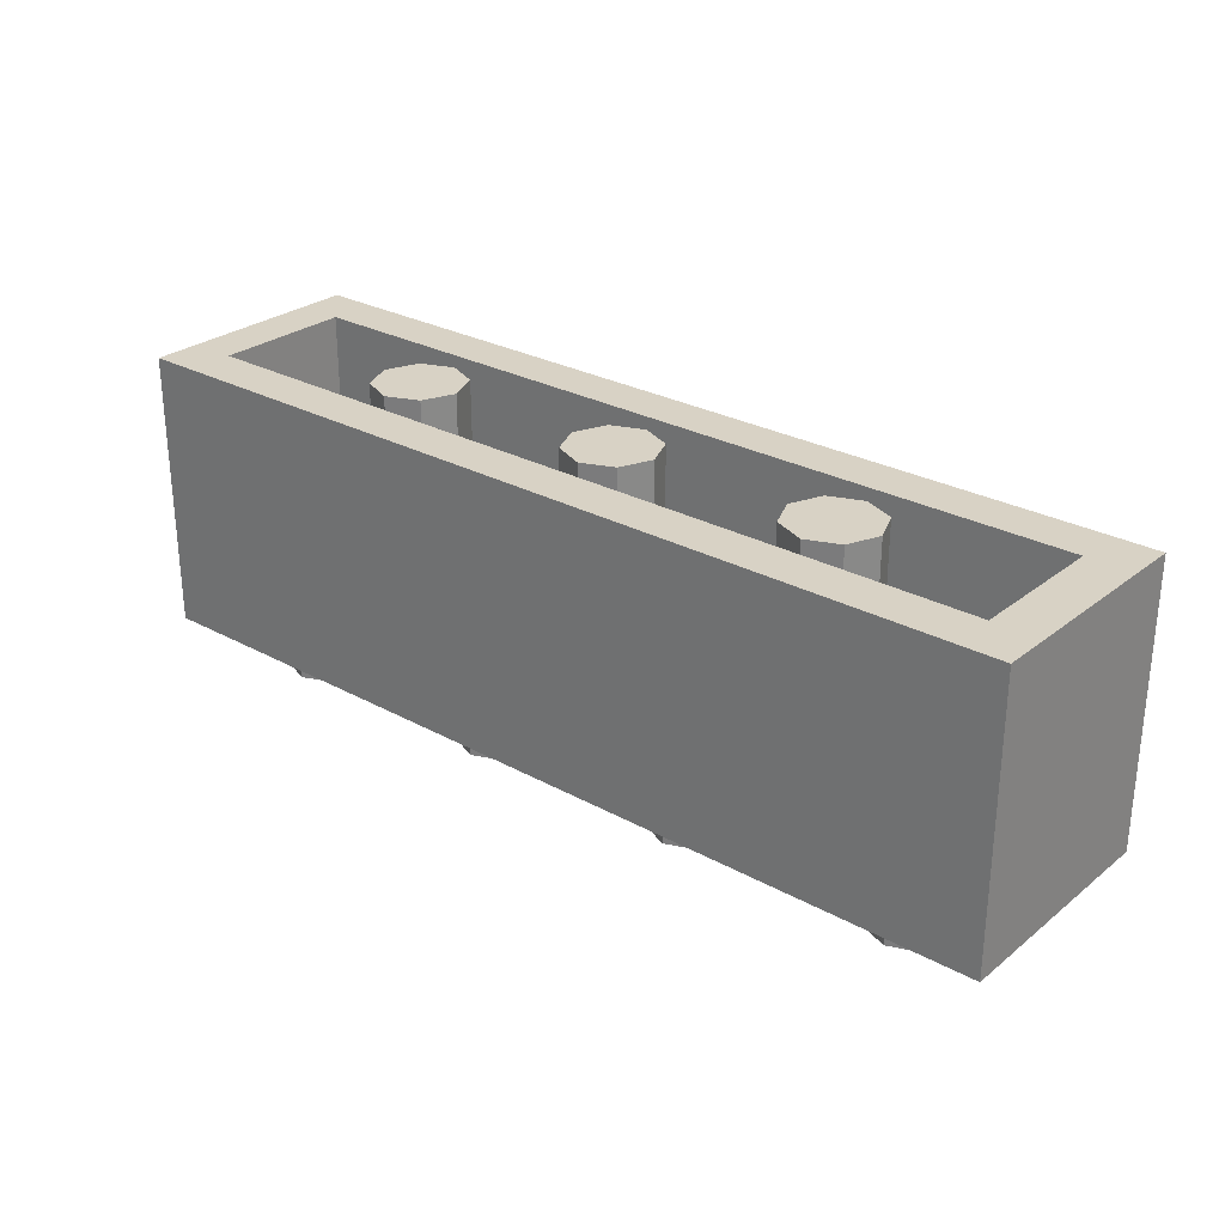
<metadata>
{"format":"obj","ext":"obj","renderer":"f3d","projection":"perspective","resolution":1024,"background":"white","views":[{"elev":27.7,"azim":-140.0,"up":"+Y"}]}
</metadata>
<code>
v -1.288 0 0.2121
v -1.2 0 0
v -1.2 -0.2 0
v -1.288 -0.2 0.2121
v -1.5 0 0.3
v -1.288 0 0.2121
v -1.288 -0.2 0.2121
v -1.5 -0.2 0.3
v -1.712 0 0.2121
v -1.5 0 0.3
v -1.5 -0.2 0.3
v -1.712 -0.2 0.2121
v -1.8 0 0
v -1.712 0 0.2121
v -1.712 -0.2 0.2121
v -1.8 -0.2 0
v -1.712 0 -0.2121
v -1.8 0 0
v -1.8 -0.2 0
v -1.712 -0.2 -0.2121
v -1.5 0 -0.3
v -1.712 0 -0.2121
v -1.712 -0.2 -0.2121
v -1.5 -0.2 -0.3
v -1.288 0 -0.2121
v -1.5 0 -0.3
v -1.5 -0.2 -0.3
v -1.288 -0.2 -0.2121
v -1.2 0 0
v -1.288 0 -0.2121
v -1.288 -0.2 -0.2121
v -1.2 -0.2 0
v -1.5 -0.2 0
v -1.2 -0.2 0
v -1.288 -0.2 0.2121
v -1.5 -0.2 0
v -1.288 -0.2 0.2121
v -1.5 -0.2 0.3
v -1.5 -0.2 0
v -1.5 -0.2 0.3
v -1.712 -0.2 0.2121
v -1.5 -0.2 0
v -1.712 -0.2 0.2121
v -1.8 -0.2 0
v -1.5 -0.2 0
v -1.8 -0.2 0
v -1.712 -0.2 -0.2121
v -1.5 -0.2 0
v -1.712 -0.2 -0.2121
v -1.5 -0.2 -0.3
v -1.5 -0.2 0
v -1.5 -0.2 -0.3
v -1.288 -0.2 -0.2121
v -1.5 -0.2 0
v -1.288 -0.2 -0.2121
v -1.2 -0.2 0
v -0.2879 0 0.2121
v -0.2 0 0
v -0.2 -0.2 0
v -0.2879 -0.2 0.2121
v -0.5 0 0.3
v -0.2879 0 0.2121
v -0.2879 -0.2 0.2121
v -0.5 -0.2 0.3
v -0.7121 0 0.2121
v -0.5 0 0.3
v -0.5 -0.2 0.3
v -0.7121 -0.2 0.2121
v -0.8 0 0
v -0.7121 0 0.2121
v -0.7121 -0.2 0.2121
v -0.8 -0.2 0
v -0.7121 0 -0.2121
v -0.8 0 0
v -0.8 -0.2 0
v -0.7121 -0.2 -0.2121
v -0.5 0 -0.3
v -0.7121 0 -0.2121
v -0.7121 -0.2 -0.2121
v -0.5 -0.2 -0.3
v -0.2879 0 -0.2121
v -0.5 0 -0.3
v -0.5 -0.2 -0.3
v -0.2879 -0.2 -0.2121
v -0.2 0 0
v -0.2879 0 -0.2121
v -0.2879 -0.2 -0.2121
v -0.2 -0.2 0
v -0.5 -0.2 0
v -0.2 -0.2 0
v -0.2879 -0.2 0.2121
v -0.5 -0.2 0
v -0.2879 -0.2 0.2121
v -0.5 -0.2 0.3
v -0.5 -0.2 0
v -0.5 -0.2 0.3
v -0.7121 -0.2 0.2121
v -0.5 -0.2 0
v -0.7121 -0.2 0.2121
v -0.8 -0.2 0
v -0.5 -0.2 0
v -0.8 -0.2 0
v -0.7121 -0.2 -0.2121
v -0.5 -0.2 0
v -0.7121 -0.2 -0.2121
v -0.5 -0.2 -0.3
v -0.5 -0.2 0
v -0.5 -0.2 -0.3
v -0.2879 -0.2 -0.2121
v -0.5 -0.2 0
v -0.2879 -0.2 -0.2121
v -0.2 -0.2 0
v 0.7121 0 0.2121
v 0.8 0 0
v 0.8 -0.2 0
v 0.7121 -0.2 0.2121
v 0.5 0 0.3
v 0.7121 0 0.2121
v 0.7121 -0.2 0.2121
v 0.5 -0.2 0.3
v 0.2879 0 0.2121
v 0.5 0 0.3
v 0.5 -0.2 0.3
v 0.2879 -0.2 0.2121
v 0.2 0 0
v 0.2879 0 0.2121
v 0.2879 -0.2 0.2121
v 0.2 -0.2 0
v 0.2879 0 -0.2121
v 0.2 0 0
v 0.2 -0.2 0
v 0.2879 -0.2 -0.2121
v 0.5 0 -0.3
v 0.2879 0 -0.2121
v 0.2879 -0.2 -0.2121
v 0.5 -0.2 -0.3
v 0.7121 0 -0.2121
v 0.5 0 -0.3
v 0.5 -0.2 -0.3
v 0.7121 -0.2 -0.2121
v 0.8 0 0
v 0.7121 0 -0.2121
v 0.7121 -0.2 -0.2121
v 0.8 -0.2 0
v 0.5 -0.2 0
v 0.8 -0.2 0
v 0.7121 -0.2 0.2121
v 0.5 -0.2 0
v 0.7121 -0.2 0.2121
v 0.5 -0.2 0.3
v 0.5 -0.2 0
v 0.5 -0.2 0.3
v 0.2879 -0.2 0.2121
v 0.5 -0.2 0
v 0.2879 -0.2 0.2121
v 0.2 -0.2 0
v 0.5 -0.2 0
v 0.2 -0.2 0
v 0.2879 -0.2 -0.2121
v 0.5 -0.2 0
v 0.2879 -0.2 -0.2121
v 0.5 -0.2 -0.3
v 0.5 -0.2 0
v 0.5 -0.2 -0.3
v 0.7121 -0.2 -0.2121
v 0.5 -0.2 0
v 0.7121 -0.2 -0.2121
v 0.8 -0.2 0
v 1.712 0 0.2121
v 1.8 0 0
v 1.8 -0.2 0
v 1.712 -0.2 0.2121
v 1.5 0 0.3
v 1.712 0 0.2121
v 1.712 -0.2 0.2121
v 1.5 -0.2 0.3
v 1.288 0 0.2121
v 1.5 0 0.3
v 1.5 -0.2 0.3
v 1.288 -0.2 0.2121
v 1.2 0 0
v 1.288 0 0.2121
v 1.288 -0.2 0.2121
v 1.2 -0.2 0
v 1.288 0 -0.2121
v 1.2 0 0
v 1.2 -0.2 0
v 1.288 -0.2 -0.2121
v 1.5 0 -0.3
v 1.288 0 -0.2121
v 1.288 -0.2 -0.2121
v 1.5 -0.2 -0.3
v 1.712 0 -0.2121
v 1.5 0 -0.3
v 1.5 -0.2 -0.3
v 1.712 -0.2 -0.2121
v 1.8 0 0
v 1.712 0 -0.2121
v 1.712 -0.2 -0.2121
v 1.8 -0.2 0
v 1.5 -0.2 0
v 1.8 -0.2 0
v 1.712 -0.2 0.2121
v 1.5 -0.2 0
v 1.712 -0.2 0.2121
v 1.5 -0.2 0.3
v 1.5 -0.2 0
v 1.5 -0.2 0.3
v 1.288 -0.2 0.2121
v 1.5 -0.2 0
v 1.288 -0.2 0.2121
v 1.2 -0.2 0
v 1.5 -0.2 0
v 1.2 -0.2 0
v 1.288 -0.2 -0.2121
v 1.5 -0.2 0
v 1.288 -0.2 -0.2121
v 1.5 -0.2 -0.3
v 1.5 -0.2 0
v 1.5 -0.2 -0.3
v 1.712 -0.2 -0.2121
v 1.5 -0.2 0
v 1.712 -0.2 -0.2121
v 1.8 -0.2 0
v -1 1.2 0
v -0.8 1.2 0
v -0.8586 1.2 0.1414
v -1 1.2 0
v -0.8586 1.2 0.1414
v -1 1.2 0.2
v -1 1.2 0
v -1 1.2 0.2
v -1.141 1.2 0.1414
v -1 1.2 0
v -1.141 1.2 0.1414
v -1.2 1.2 0
v -1 1.2 0
v -1.2 1.2 0
v -1.141 1.2 -0.1414
v -1 1.2 0
v -1.141 1.2 -0.1414
v -1 1.2 -0.2
v -1 1.2 0
v -1 1.2 -0.2
v -0.8586 1.2 -0.1414
v -1 1.2 0
v -0.8586 1.2 -0.1414
v -0.8 1.2 0
v -0.8586 1.2 0.1414
v -0.8 1.2 0
v -0.8 0.2 0
v -0.8586 0.2 0.1414
v -1 1.2 0.2
v -0.8586 1.2 0.1414
v -0.8586 0.2 0.1414
v -1 0.2 0.2
v -1.141 1.2 0.1414
v -1 1.2 0.2
v -1 0.2 0.2
v -1.141 0.2 0.1414
v -1.2 1.2 0
v -1.141 1.2 0.1414
v -1.141 0.2 0.1414
v -1.2 0.2 0
v -1.141 1.2 -0.1414
v -1.2 1.2 0
v -1.2 0.2 0
v -1.141 0.2 -0.1414
v -1 1.2 -0.2
v -1.141 1.2 -0.1414
v -1.141 0.2 -0.1414
v -1 0.2 -0.2
v -0.8586 1.2 -0.1414
v -1 1.2 -0.2
v -1 0.2 -0.2
v -0.8586 0.2 -0.1414
v -0.8 1.2 0
v -0.8586 1.2 -0.1414
v -0.8586 0.2 -0.1414
v -0.8 0.2 0
v 0 1.2 0
v 0.2 1.2 0
v 0.1414 1.2 0.1414
v 0 1.2 0
v 0.1414 1.2 0.1414
v 0 1.2 0.2
v 0 1.2 0
v 0 1.2 0.2
v -0.1414 1.2 0.1414
v 0 1.2 0
v -0.1414 1.2 0.1414
v -0.2 1.2 0
v 0 1.2 0
v -0.2 1.2 0
v -0.1414 1.2 -0.1414
v 0 1.2 0
v -0.1414 1.2 -0.1414
v 0 1.2 -0.2
v 0 1.2 0
v 0 1.2 -0.2
v 0.1414 1.2 -0.1414
v 0 1.2 0
v 0.1414 1.2 -0.1414
v 0.2 1.2 0
v 0.1414 1.2 0.1414
v 0.2 1.2 0
v 0.2 0.2 0
v 0.1414 0.2 0.1414
v 0 1.2 0.2
v 0.1414 1.2 0.1414
v 0.1414 0.2 0.1414
v 0 0.2 0.2
v -0.1414 1.2 0.1414
v 0 1.2 0.2
v 0 0.2 0.2
v -0.1414 0.2 0.1414
v -0.2 1.2 0
v -0.1414 1.2 0.1414
v -0.1414 0.2 0.1414
v -0.2 0.2 0
v -0.1414 1.2 -0.1414
v -0.2 1.2 0
v -0.2 0.2 0
v -0.1414 0.2 -0.1414
v 0 1.2 -0.2
v -0.1414 1.2 -0.1414
v -0.1414 0.2 -0.1414
v 0 0.2 -0.2
v 0.1414 1.2 -0.1414
v 0 1.2 -0.2
v 0 0.2 -0.2
v 0.1414 0.2 -0.1414
v 0.2 1.2 0
v 0.1414 1.2 -0.1414
v 0.1414 0.2 -0.1414
v 0.2 0.2 0
v 1 1.2 0
v 1.2 1.2 0
v 1.141 1.2 0.1414
v 1 1.2 0
v 1.141 1.2 0.1414
v 1 1.2 0.2
v 1 1.2 0
v 1 1.2 0.2
v 0.8586 1.2 0.1414
v 1 1.2 0
v 0.8586 1.2 0.1414
v 0.8 1.2 0
v 1 1.2 0
v 0.8 1.2 0
v 0.8586 1.2 -0.1414
v 1 1.2 0
v 0.8586 1.2 -0.1414
v 1 1.2 -0.2
v 1 1.2 0
v 1 1.2 -0.2
v 1.141 1.2 -0.1414
v 1 1.2 0
v 1.141 1.2 -0.1414
v 1.2 1.2 0
v 1.141 1.2 0.1414
v 1.2 1.2 0
v 1.2 0.2 0
v 1.141 0.2 0.1414
v 1 1.2 0.2
v 1.141 1.2 0.1414
v 1.141 0.2 0.1414
v 1 0.2 0.2
v 0.8586 1.2 0.1414
v 1 1.2 0.2
v 1 0.2 0.2
v 0.8586 0.2 0.1414
v 0.8 1.2 0
v 0.8586 1.2 0.1414
v 0.8586 0.2 0.1414
v 0.8 0.2 0
v 0.8586 1.2 -0.1414
v 0.8 1.2 0
v 0.8 0.2 0
v 0.8586 0.2 -0.1414
v 1 1.2 -0.2
v 0.8586 1.2 -0.1414
v 0.8586 0.2 -0.1414
v 1 0.2 -0.2
v 1.141 1.2 -0.1414
v 1 1.2 -0.2
v 1 0.2 -0.2
v 1.141 0.2 -0.1414
v 1.2 1.2 0
v 1.141 1.2 -0.1414
v 1.141 0.2 -0.1414
v 1.2 0.2 0
v -2 0 0.5
v -2 0 -0.5
v 2 0 -0.5
v 2 0 0.5
v -2 0 0.5
v 2 0 0.5
v 2 1.2 0.5
v -2 1.2 0.5
v 2 0 0.5
v 2 0 -0.5
v 2 1.2 -0.5
v 2 1.2 0.5
v -2 0 -0.5
v -2 0 0.5
v -2 1.2 0.5
v -2 1.2 -0.5
v 1.8 0.2 0.3
v -1.8 0.2 0.3
v -1.8 0.2 -0.3
v 1.8 0.2 -0.3
v 1.8 0.2 0.3
v 1.8 1.2 0.3
v -1.8 1.2 0.3
v -1.8 0.2 0.3
v 1.8 0.2 -0.3
v 1.8 1.2 -0.3
v 1.8 1.2 0.3
v 1.8 0.2 0.3
v -1.8 0.2 -0.3
v -1.8 1.2 -0.3
v 1.8 1.2 -0.3
v 1.8 0.2 -0.3
v -1.8 0.2 0.3
v -1.8 1.2 0.3
v -1.8 1.2 -0.3
v -1.8 0.2 -0.3
v -1.8 1.2 -0.3
v 1.8 1.2 -0.3
v 2 1.2 -0.5
v -2 1.2 -0.5
v 2 1.2 -0.5
v 1.8 1.2 -0.3
v 1.8 1.2 0.3
v 2 1.2 0.5
v 2 1.2 0.5
v 1.8 1.2 0.3
v -1.8 1.2 0.3
v -2 1.2 0.5
v -2 1.2 0.5
v -1.8 1.2 0.3
v -1.8 1.2 -0.3
v -2 1.2 -0.5
v 0.5 0.375 -0.5
v 0.5 0.0625 -0.5
v 0.25 0.25 -0.5
v -0.4625 0.1125 -0.5
v -0.1233 0.8367 -0.5
v -0.02975 0.6251 -0.5
v 0.1729 0.3044 -0.5
v -0.08775 0.9126 -0.5
v 0 1.1 -0.5
v 0.3347 0.3805 -0.5
v 1.175 0.65 -0.5
v 1.175 0.8 -0.5
v 1.275 0.8 -0.5
v 1.275 0.65 -0.5
v 1.775 0.65 -0.5
v 1.775 0.8 -0.5
v 1.875 0.8 -0.5
v 1.875 0.65 -0.5
v 1.337 0.65 -0.5
v 1.337 0.8 -0.5
v 1.475 0.65 -0.5
v 1.475 0.65 -0.5
v 1.337 0.8 -0.5
v 1.712 0.8 -0.5
v 1.575 0.65 -0.5
v 1.575 0.65 -0.5
v 1.712 0.8 -0.5
v 1.712 0.65 -0.5
v 1.475 0.5 -0.5
v 1.475 0.65 -0.5
v 1.575 0.65 -0.5
v 1.575 0.5 -0.5
v 1.137 0.8625 -0.5
v 1.137 1.163 -0.5
v 1.2 1.1 -0.5
v 1.2 0.8625 -0.5
v 1.863 1.1 -0.5
v 1.2 1.1 -0.5
v 1.137 1.163 -0.5
v 1.925 1.163 -0.5
v 1.925 0.8625 -0.5
v 1.863 0.8625 -0.5
v 1.863 1.1 -0.5
v 1.925 1.163 -0.5
v 1.113 0.5875 -0.5
v 1.113 0.8625 -0.5
v 1.175 0.8 -0.5
v 1.175 0.65 -0.5
v 1.113 0.8625 -0.5
v 1.137 0.8625 -0.5
v 1.175 0.8 -0.5
v 1.175 0.8 -0.5
v 1.137 0.8625 -0.5
v 1.2 0.8625 -0.5
v 1.275 0.8 -0.5
v 1.2 0.8625 -0.5
v 1.337 0.8 -0.5
v 1.275 0.8 -0.5
v 1.337 0.8 -0.5
v 1.2 0.8625 -0.5
v 1.863 0.8625 -0.5
v 1.712 0.8 -0.5
v 1.712 0.8 -0.5
v 1.863 0.8625 -0.5
v 1.775 0.8 -0.5
v 1.775 0.8 -0.5
v 1.863 0.8625 -0.5
v 1.925 0.8625 -0.5
v 1.875 0.8 -0.5
v 1.875 0.8 -0.5
v 1.925 0.8625 -0.5
v 1.95 0.8625 -0.5
v 1.875 0.8 -0.5
v 1.95 0.8625 -0.5
v 1.95 0.5875 -0.5
v 1.875 0.65 -0.5
v 1.637 0.5875 -0.5
v 1.775 0.65 -0.5
v 1.875 0.65 -0.5
v 1.95 0.5875 -0.5
v 1.637 0.5875 -0.5
v 1.712 0.65 -0.5
v 1.775 0.65 -0.5
v 1.712 0.65 -0.5
v 1.712 0.8 -0.5
v 1.775 0.8 -0.5
v 1.775 0.65 -0.5
v 1.575 0.65 -0.5
v 1.712 0.65 -0.5
v 1.637 0.5875 -0.5
v 1.575 0.5 -0.5
v 1.575 0.65 -0.5
v 1.637 0.5875 -0.5
v 1.637 0.4375 -0.5
v 1.413 0.4375 -0.5
v 1.475 0.5 -0.5
v 1.575 0.5 -0.5
v 1.637 0.4375 -0.5
v 1.413 0.4375 -0.5
v 1.413 0.5875 -0.5
v 1.475 0.65 -0.5
v 1.475 0.5 -0.5
v 1.337 0.65 -0.5
v 1.475 0.65 -0.5
v 1.413 0.5875 -0.5
v 1.275 0.65 -0.5
v 1.337 0.65 -0.5
v 1.413 0.5875 -0.5
v 1.275 0.65 -0.5
v 1.275 0.8 -0.5
v 1.337 0.8 -0.5
v 1.337 0.65 -0.5
v 1.113 0.5875 -0.5
v 1.175 0.65 -0.5
v 1.275 0.65 -0.5
v 1.413 0.5875 -0.5
v -1 0 -0.5
v -1 0.0625 -0.5
v -0.55 0.0625 -0.5
v -0.475 0 -0.5
v -0.55 0.0625 -0.5
v -0.025 1.2 -0.5
v -0.1233 0.8367 -0.5
v -0.4625 0.1125 -0.5
v -0.55 0.0625 -0.5
v -0.4625 0.1125 -0.5
v -0.475 0 -0.5
v -0.475 0 -0.5
v -0.4625 0.1125 -0.5
v -0.02975 0.6251 -0.5
v -0.00175 0.5617 -0.5
v -0.1233 0.8367 -0.5
v -0.025 1.2 -0.5
v -0.08775 0.9126 -0.5
v -0.08775 0.9126 -0.5
v -0.025 1.2 -0.5
v 0.025 1.2 -0.5
v 0 1.1 -0.5
v 0 1.1 -0.5
v 0.025 1.2 -0.5
v 0.088 1.071 -0.5
v 0 1.1 -0.5
v 0.088 1.071 -0.5
v 0.3834 0.4033 -0.5
v 0.3347 0.3805 -0.5
v 0.088 1.071 -0.5
v 0.025 1.2 -0.5
v 0.9625 0.4375 -0.5
v 0.8625 0.43 -0.5
v 0.5625 0.1125 -0.5
v 0.8625 0.43 -0.5
v 0.9625 0.4375 -0.5
v 0.6125 0.0625 -0.5
v -0.1233 0.8367 -0.5
v -0.08775 0.9126 -0.5
v -0.02975 0.6251 -0.5
v -0.08775 0.9126 -0.5
v 0.1729 0.3044 -0.5
v -0.00175 0.5617 -0.5
v -0.02975 0.6251 -0.5
v -0.00175 0.5617 -0.5
v 0.1729 0.3044 -0.5
v 0.1224 0.2807 -0.5
v 0.1224 0.2807 -0.5
v 0.1729 0.3044 -0.5
v 0.25 0.25 -0.5
v 0.1729 0.3044 -0.5
v 0.3347 0.3805 -0.5
v 0.25 0.25 -0.5
v 0.25 0.25 -0.5
v 0.3347 0.3805 -0.5
v 0.3834 0.4033 -0.5
v 0.5 0.375 -0.5
v 0.3834 0.4033 -0.5
v 0.5625 0.4875 -0.5
v 0.5 0.375 -0.5
v 0.1224 0.2807 -0.5
v 0.25 0.25 -0.5
v 0.5 0.0625 -0.5
v 0.475 0 -0.5
v 0.5 0.375 -0.5
v 0.5625 0.4875 -0.5
v 0.5625 0.1125 -0.5
v 0.5 0.0625 -0.5
v 0.5625 0.1125 -0.5
v 0.6125 0.0625 -0.5
v 0.475 0 -0.5
v 0.5 0.0625 -0.5
v 0.475 0 -0.5
v 0.6125 0.0625 -0.5
v 1 0.0625 -0.5
v 1 0 -0.5
v -2 0 -0.5
v -2 1.2 -0.5
v -1 0.0625 -0.5
v -1 0 -0.5
v -2 1.2 -0.5
v -0.025 1.2 -0.5
v -0.55 0.0625 -0.5
v -1 0.0625 -0.5
v -0.475 0 -0.5
v -0.00175 0.5617 -0.5
v 0.1224 0.2807 -0.5
v -0.475 0 -0.5
v 0.1224 0.2807 -0.5
v 0.475 0 -0.5
v 0.088 1.071 -0.5
v 0.5625 0.4875 -0.5
v 0.3834 0.4033 -0.5
v 0.088 1.071 -0.5
v 0.8625 0.43 -0.5
v 0.5625 0.4875 -0.5
v 0.5625 0.4875 -0.5
v 0.8625 0.43 -0.5
v 0.5625 0.1125 -0.5
v 1.113 0.8625 -0.5
v 1.113 0.5875 -0.5
v 0.9625 0.4375 -0.5
v 0.025 1.2 -0.5
v 0.025 1.2 -0.5
v 1.137 1.163 -0.5
v 1.137 0.8625 -0.5
v 1.113 0.8625 -0.5
v 1.925 1.163 -0.5
v 1.137 1.163 -0.5
v 0.025 1.2 -0.5
v 2 1.2 -0.5
v 1.925 1.163 -0.5
v 2 1.2 -0.5
v 1.95 0.8625 -0.5
v 1.925 0.8625 -0.5
v 1.95 0.5875 -0.5
v 1.95 0.8625 -0.5
v 2 1.2 -0.5
v 2 0 -0.5
v 1.637 0.4375 -0.5
v 1.637 0.5875 -0.5
v 1.95 0.5875 -0.5
v 2 0 -0.5
v 1.413 0.4375 -0.5
v 1.637 0.4375 -0.5
v 2 0 -0.5
v 1.413 0.4375 -0.5
v 2 0 -0.5
v 1 0.0625 -0.5
v 0.9625 0.4375 -0.5
v 1 0 -0.5
v 1 0.0625 -0.5
v 2 0 -0.5
v 0.6125 0.0625 -0.5
v 0.9625 0.4375 -0.5
v 1 0.0625 -0.5
v 0.9625 0.4375 -0.5
v 1.113 0.5875 -0.5
v 1.413 0.5875 -0.5
v 1.413 0.4375 -0.5
v 1.2 0.8625 -0.5
v 1.2 1.1 -0.5
v 1.863 1.1 -0.5
v 1.863 0.8625 -0.5
g mesh1500943
f 1 3 2
f 3 1 4
f 5 7 6
f 7 5 8
f 9 11 10
f 11 9 12
f 13 15 14
f 15 13 16
f 17 19 18
f 19 17 20
f 21 23 22
f 23 21 24
f 25 27 26
f 27 25 28
f 29 31 30
f 31 29 32
g mesh1500945
f 33 34 35
f 36 37 38
f 39 40 41
f 42 43 44
f 45 46 47
f 48 49 50
f 51 52 53
f 54 55 56
g mesh1500951
f 57 59 58
f 59 57 60
f 61 63 62
f 63 61 64
f 65 67 66
f 67 65 68
f 69 71 70
f 71 69 72
f 73 75 74
f 75 73 76
f 77 79 78
f 79 77 80
f 81 83 82
f 83 81 84
f 85 87 86
f 87 85 88
g mesh1500953
f 89 90 91
f 92 93 94
f 95 96 97
f 98 99 100
f 101 102 103
f 104 105 106
f 107 108 109
f 110 111 112
g mesh1500959
f 113 115 114
f 115 113 116
f 117 119 118
f 119 117 120
f 121 123 122
f 123 121 124
f 125 127 126
f 127 125 128
f 129 131 130
f 131 129 132
f 133 135 134
f 135 133 136
f 137 139 138
f 139 137 140
f 141 143 142
f 143 141 144
g mesh1500961
f 145 146 147
f 148 149 150
f 151 152 153
f 154 155 156
f 157 158 159
f 160 161 162
f 163 164 165
f 166 167 168
g mesh1500967
f 169 171 170
f 171 169 172
f 173 175 174
f 175 173 176
f 177 179 178
f 179 177 180
f 181 183 182
f 183 181 184
f 185 187 186
f 187 185 188
f 189 191 190
f 191 189 192
f 193 195 194
f 195 193 196
f 197 199 198
f 199 197 200
g mesh1500969
f 201 202 203
f 204 205 206
f 207 208 209
f 210 211 212
f 213 214 215
f 216 217 218
f 219 220 221
f 222 223 224
g mesh1500977
f 225 227 226
f 228 230 229
f 231 233 232
f 234 236 235
f 237 239 238
f 240 242 241
f 243 245 244
f 246 248 247
g mesh1500979
f 249 251 250
f 251 249 252
f 253 255 254
f 255 253 256
f 257 259 258
f 259 257 260
f 261 263 262
f 263 261 264
f 265 267 266
f 267 265 268
f 269 271 270
f 271 269 272
f 273 275 274
f 275 273 276
f 277 279 278
f 279 277 280
g mesh1500985
f 281 283 282
f 284 286 285
f 287 289 288
f 290 292 291
f 293 295 294
f 296 298 297
f 299 301 300
f 302 304 303
g mesh1500987
f 305 307 306
f 307 305 308
f 309 311 310
f 311 309 312
f 313 315 314
f 315 313 316
f 317 319 318
f 319 317 320
f 321 323 322
f 323 321 324
f 325 327 326
f 327 325 328
f 329 331 330
f 331 329 332
f 333 335 334
f 335 333 336
g mesh1500993
f 337 339 338
f 340 342 341
f 343 345 344
f 346 348 347
f 349 351 350
f 352 354 353
f 355 357 356
f 358 360 359
g mesh1500995
f 361 363 362
f 363 361 364
f 365 367 366
f 367 365 368
f 369 371 370
f 371 369 372
f 373 375 374
f 375 373 376
f 377 379 378
f 379 377 380
f 381 383 382
f 383 381 384
f 385 387 386
f 387 385 388
f 389 391 390
f 391 389 392
g mesh1501000
f 393 394 395
f 395 396 393
f 397 398 399
f 399 400 397
f 401 402 403
f 403 404 401
f 405 406 407
f 407 408 405
g mesh1501002
f 409 411 410
f 411 409 412
f 413 415 414
f 415 413 416
f 417 419 418
f 419 417 420
f 421 423 422
f 423 421 424
f 425 427 426
f 427 425 428
g mesh1501004
f 429 430 431
f 431 432 429
f 433 434 435
f 435 436 433
f 437 438 439
f 439 440 437
f 441 442 443
f 443 444 441
g mesh1501006
f 445 446 447
f 448 449 450
f 451 452 453
f 453 454 451
g mesh1501007
f 455 456 457
f 457 458 455
f 459 460 461
f 461 462 459
g mesh1501008
f 463 464 465
f 466 467 468
f 468 469 466
f 470 471 472
f 473 474 475
f 475 476 473
g mesh1501009
f 477 478 479
f 479 480 477
f 481 482 483
f 483 484 481
f 485 486 487
f 487 488 485
g mesh1501010
f 489 490 491
f 491 492 489
f 493 494 495
f 496 497 498
f 498 499 496
f 500 501 502
f 503 504 505
f 505 506 503
f 507 508 509
f 510 511 512
f 512 513 510
f 514 515 516
f 517 518 519
f 519 520 517
f 521 522 523
f 523 524 521
f 525 526 527
f 528 529 530
f 530 531 528
f 532 533 534
f 535 536 537
f 537 538 535
f 539 540 541
f 541 542 539
f 543 544 545
f 545 546 543
f 547 548 549
f 550 551 552
f 553 554 555
f 555 556 553
f 557 558 559
f 559 560 557
g mesh1501011
f 561 562 563
f 563 564 561
f 565 566 567
f 567 568 565
f 569 570 571
f 572 573 574
f 574 575 572
f 576 577 578
f 579 580 581
f 581 582 579
f 583 584 585
f 586 587 588
f 588 589 586
f 590 591 592
f 592 593 590
f 594 595 596
f 596 597 594
f 598 599 600
f 601 602 603
f 603 604 601
f 605 606 607
f 608 609 610
f 611 612 613
f 614 615 616
f 616 617 614
f 618 619 620
f 621 622 623
f 623 624 621
f 625 626 627
f 627 628 625
f 629 630 631
f 631 632 629
f 633 634 635
f 635 636 633
g mesh1501012
f 637 638 639
f 639 640 637
f 641 642 643
f 643 644 641
f 645 646 647
f 648 649 650
f 651 652 653
f 654 655 656
f 657 658 659
f 660 661 662
f 662 663 660
f 664 665 666
f 666 667 664
f 668 669 670
f 670 671 668
f 672 673 674
f 674 675 672
f 676 677 678
f 678 679 676
f 680 681 682
f 682 683 680
f 684 685 686
f 687 688 689
f 689 690 687
f 691 692 693
f 694 695 696
f 697 698 699
f 699 700 697
f 701 702 703
f 703 704 701

</code>
